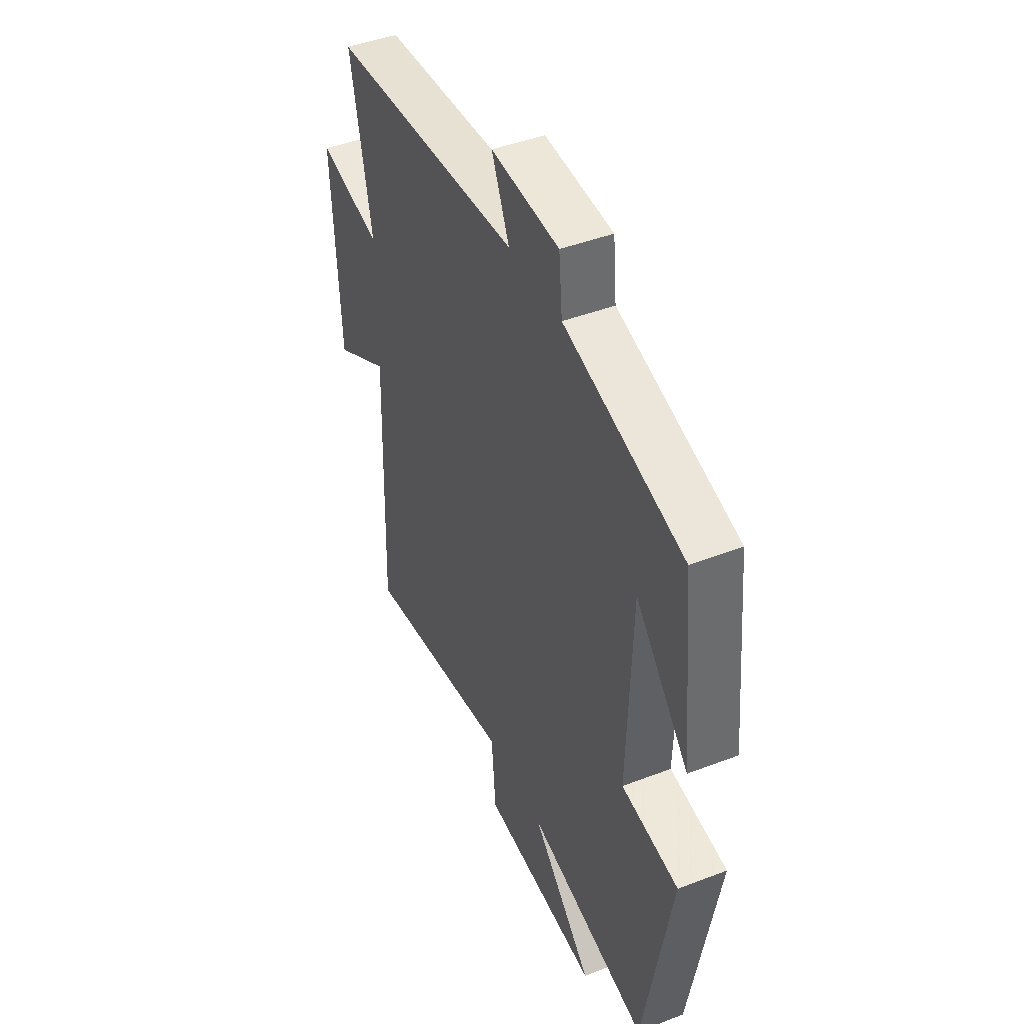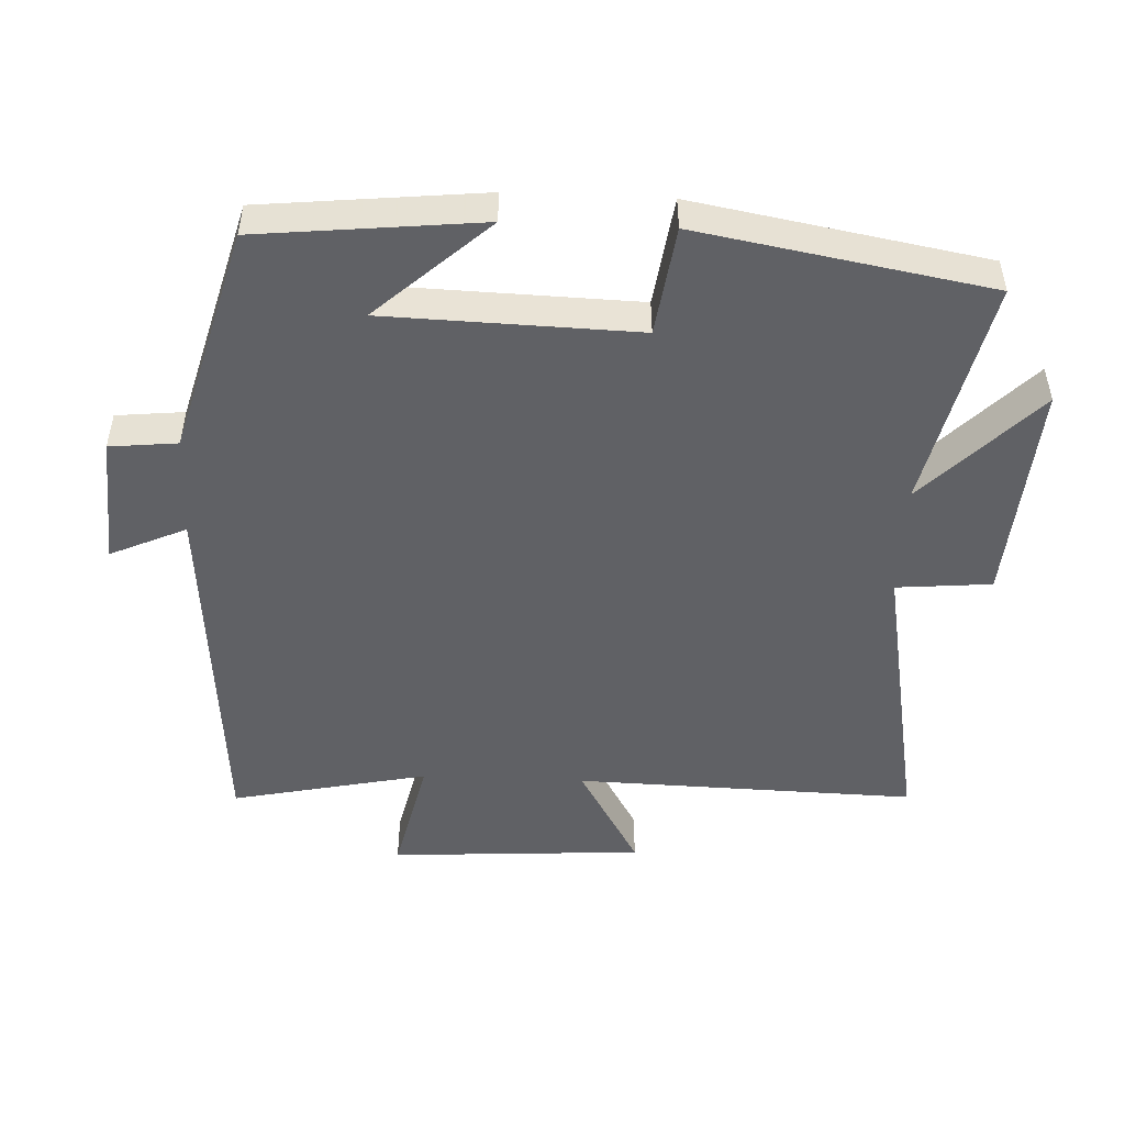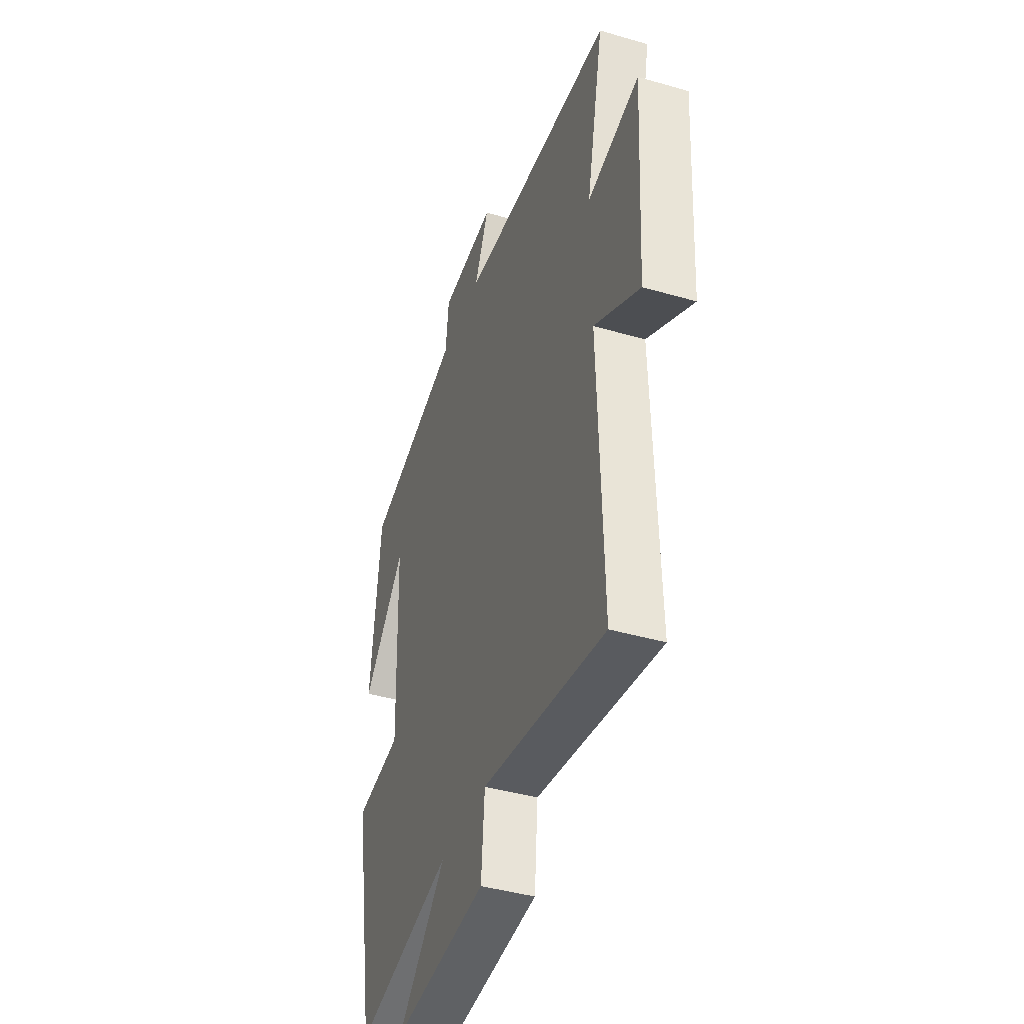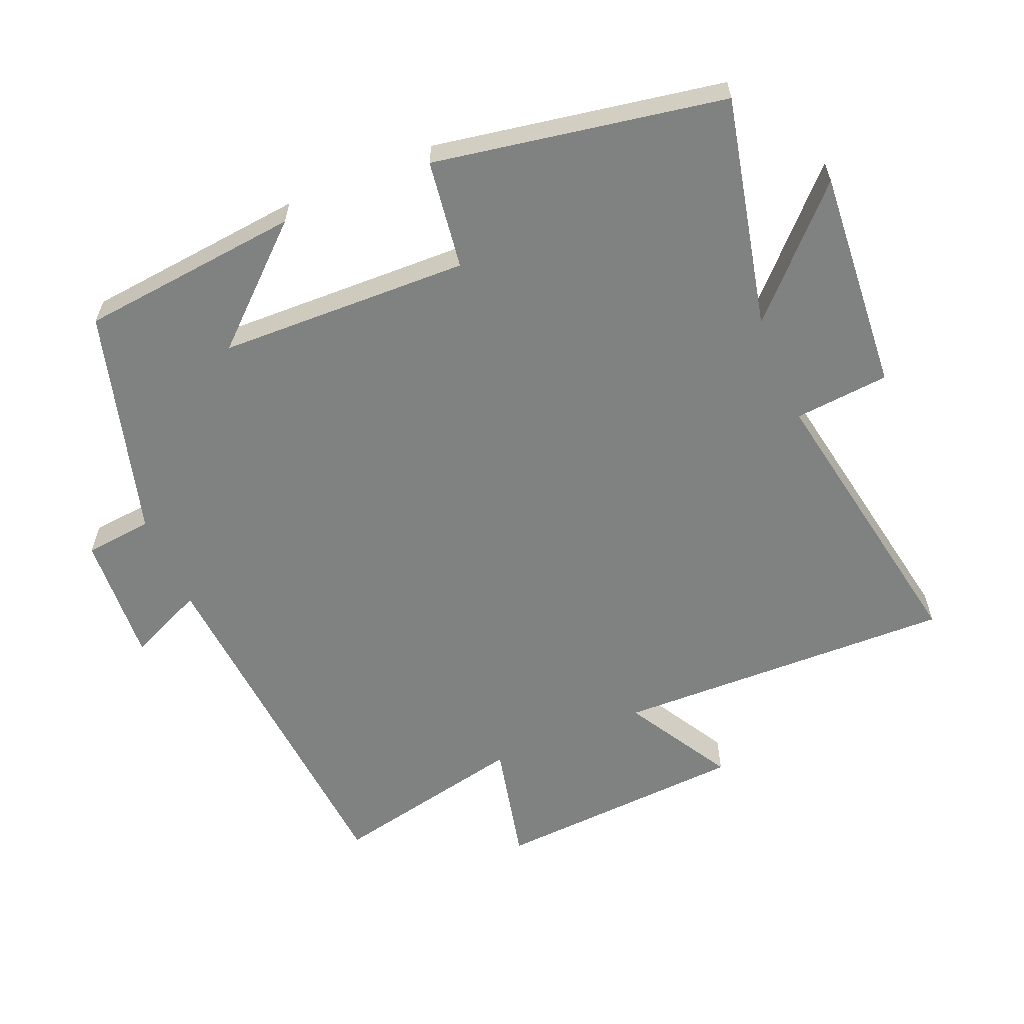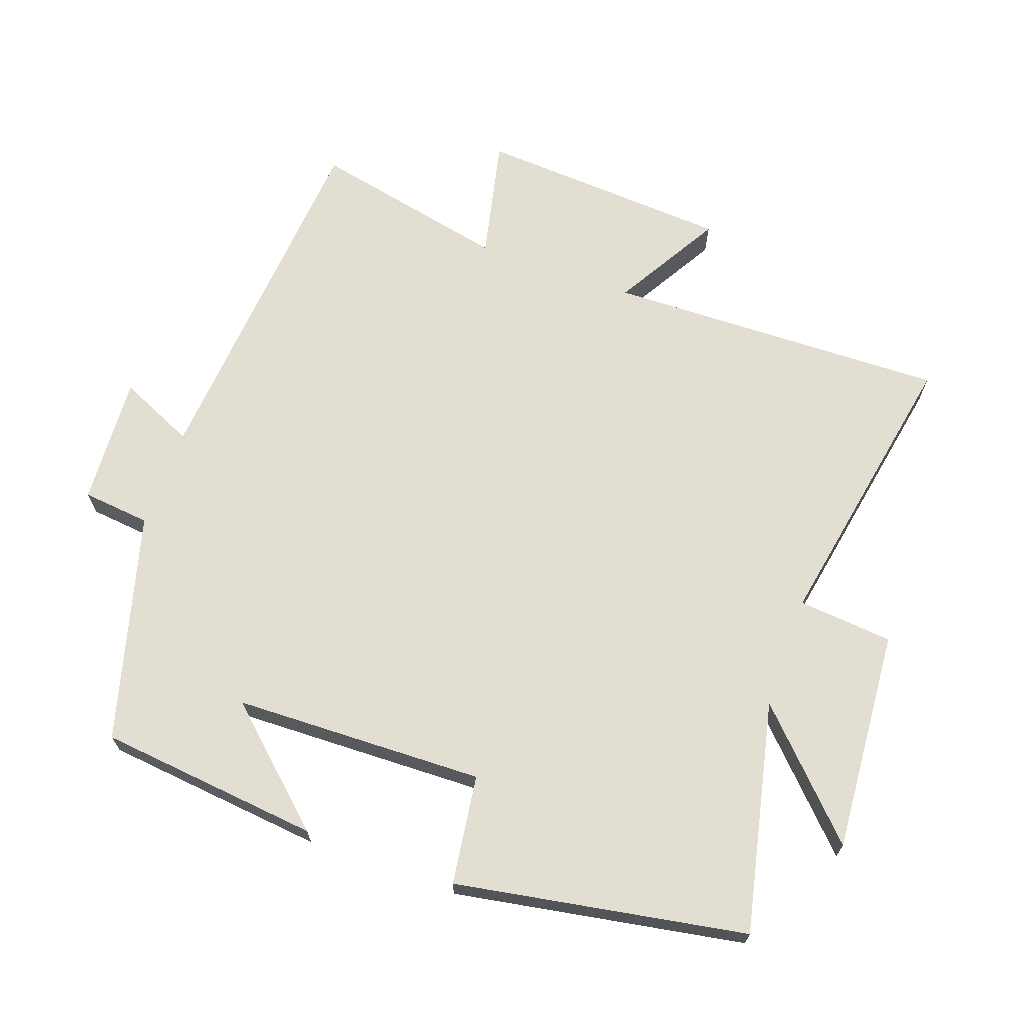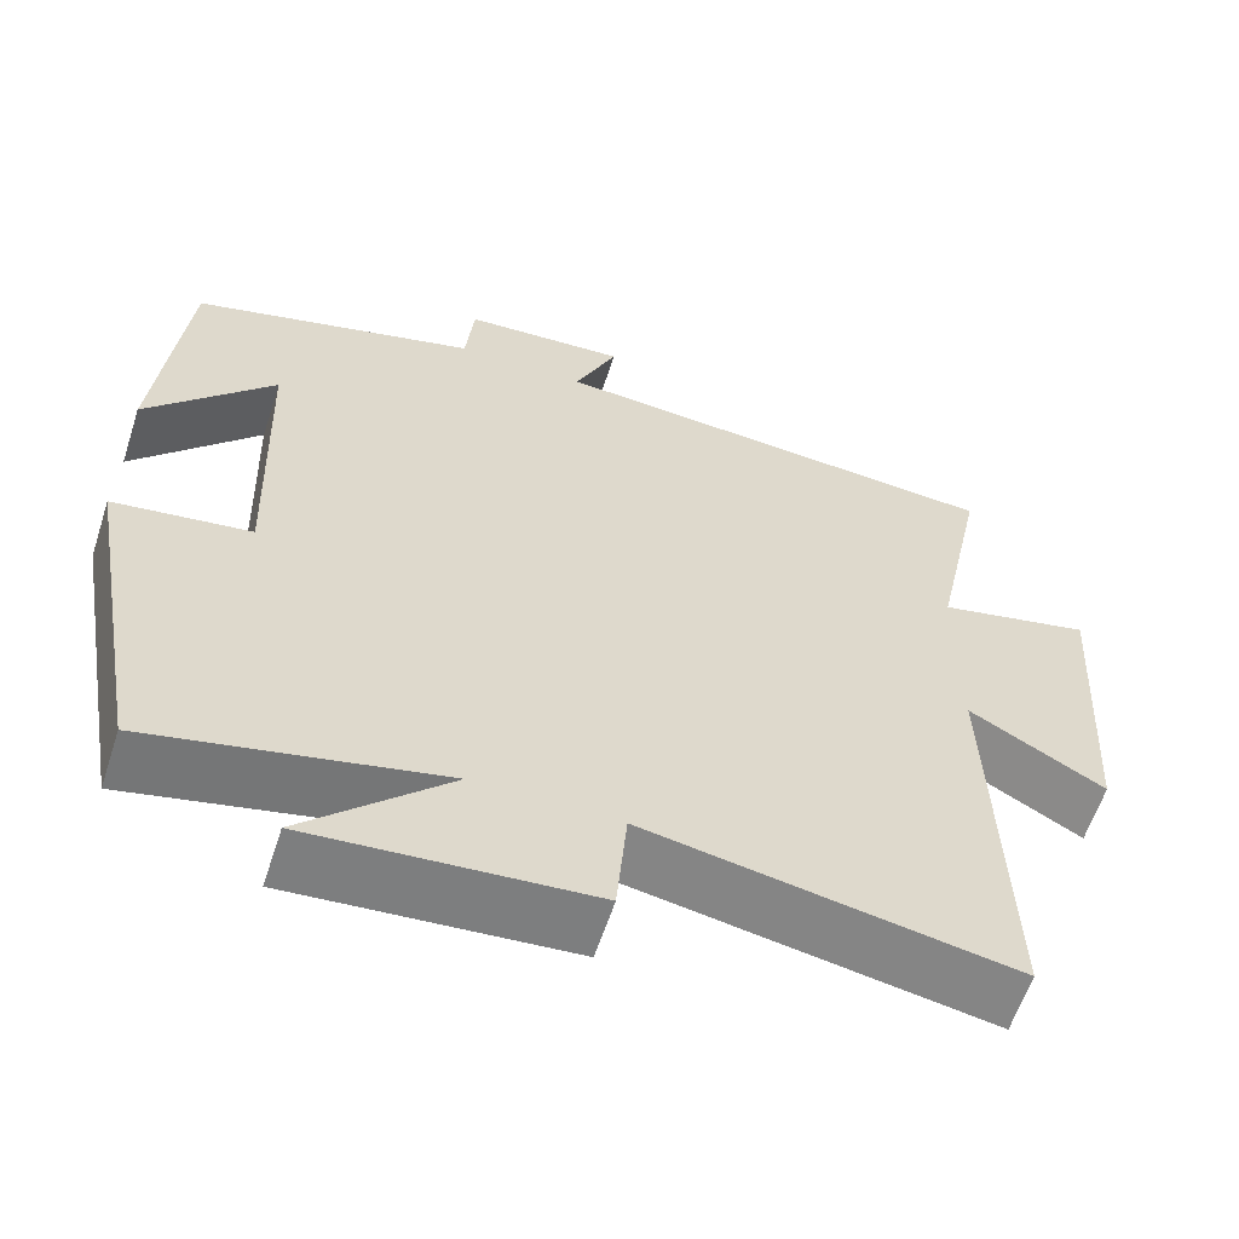
<metadata>
{"format":"obj","ext":"obj","renderer":"f3d","projection":"perspective","resolution":1024,"background":"white","views":[{"elev":44.6,"azim":65.9,"up":"+Z"},{"elev":-49.3,"azim":87.6,"up":"+Y"},{"elev":-42.2,"azim":-109.2,"up":"+Z"},{"elev":-60.3,"azim":112.9,"up":"+Y"},{"elev":68.0,"azim":109.9,"up":"+Y"},{"elev":-60.4,"azim":162.0,"up":"+Z"}]}
</metadata>
<code>
v -0.561 0.07 0.458
v -0.021 0.07 0.5
v -0.071 0.07 0.612
v 0.121 0.07 0.6
v 0.131 0.07 0.5
v 0.467 0.07 0.406
v 0.5 0.07 0.079
v 0.351 0.07 0.244
v 0.339 0.07 -0.126
v 0.5 0.07 -0.149
v 0.423 0.07 -0.577
v 0.083 0.07 -0.5
v 0.253 0.07 -0.666
v -0.075 0.07 -0.64
v -0.087 0.07 -0.5
v -0.515 0.07 -0.577
v -0.5 0.07 -0.074
v -0.658 0.07 -0.165
v -0.68 0.07 0.209
v -0.5 0.07 0.168
v -0.561 0 0.458
v -0.021 0 0.5
v -0.071 0 0.612
v 0.121 0 0.6
v 0.131 0 0.5
v 0.467 0 0.406
v 0.5 0 0.079
v 0.351 0 0.244
v 0.339 0 -0.126
v 0.5 0 -0.149
v 0.423 0 -0.577
v 0.083 0 -0.5
v 0.253 0 -0.666
v -0.075 0 -0.64
v -0.087 0 -0.5
v -0.515 0 -0.577
v -0.5 0 -0.074
v -0.658 0 -0.165
v -0.68 0 0.209
v -0.5 0 0.168
f 17 18 19 20
f 15 16 17
f 15 17 20
f 12 13 14 15
f 12 15 20 1
f 9 10 11 12
f 8 9 12 1
f 5 6 7 8
f 2 3 4 5
f 1 2 5 8
f 40 39 38 37
f 37 36 35
f 40 37 35
f 35 34 33 32
f 21 40 35 32
f 32 31 30 29
f 21 32 29 28
f 28 27 26 25
f 25 24 23 22
f 28 25 22 21
f 1 21 22 2
f 2 22 23 3
f 3 23 24 4
f 4 24 25 5
f 5 25 26 6
f 6 26 27 7
f 7 27 28 8
f 8 28 29 9
f 9 29 30 10
f 10 30 31 11
f 11 31 32 12
f 12 32 33 13
f 13 33 34 14
f 14 34 35 15
f 15 35 36 16
f 16 36 37 17
f 17 37 38 18
f 18 38 39 19
f 19 39 40 20
f 20 40 21 1

</code>
